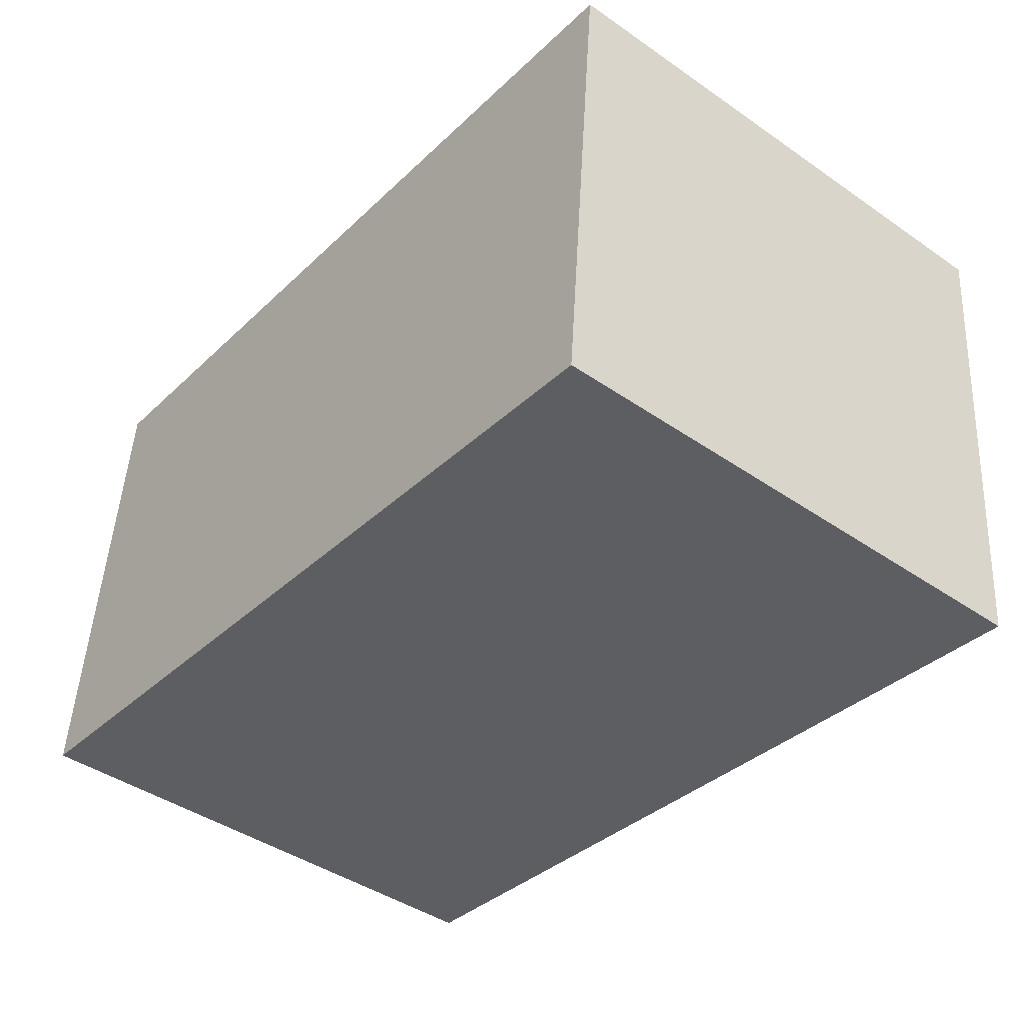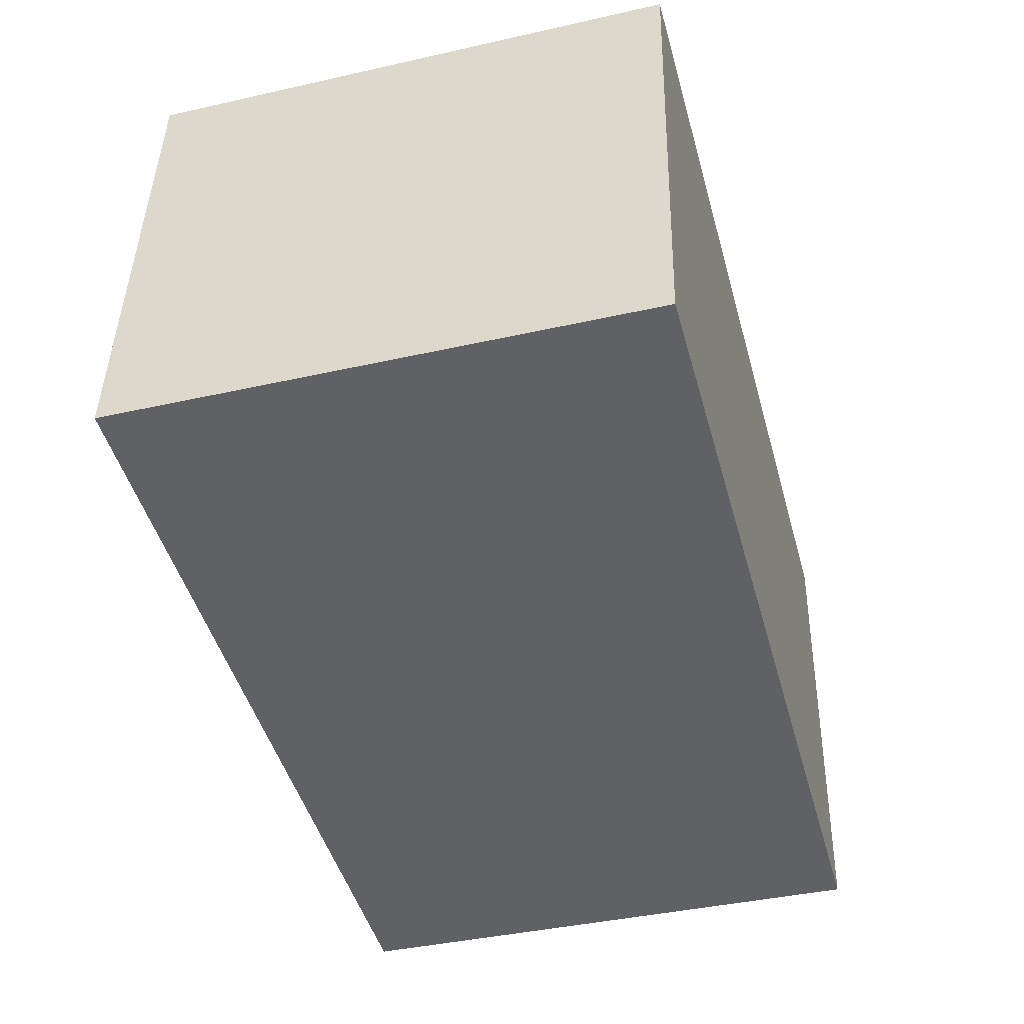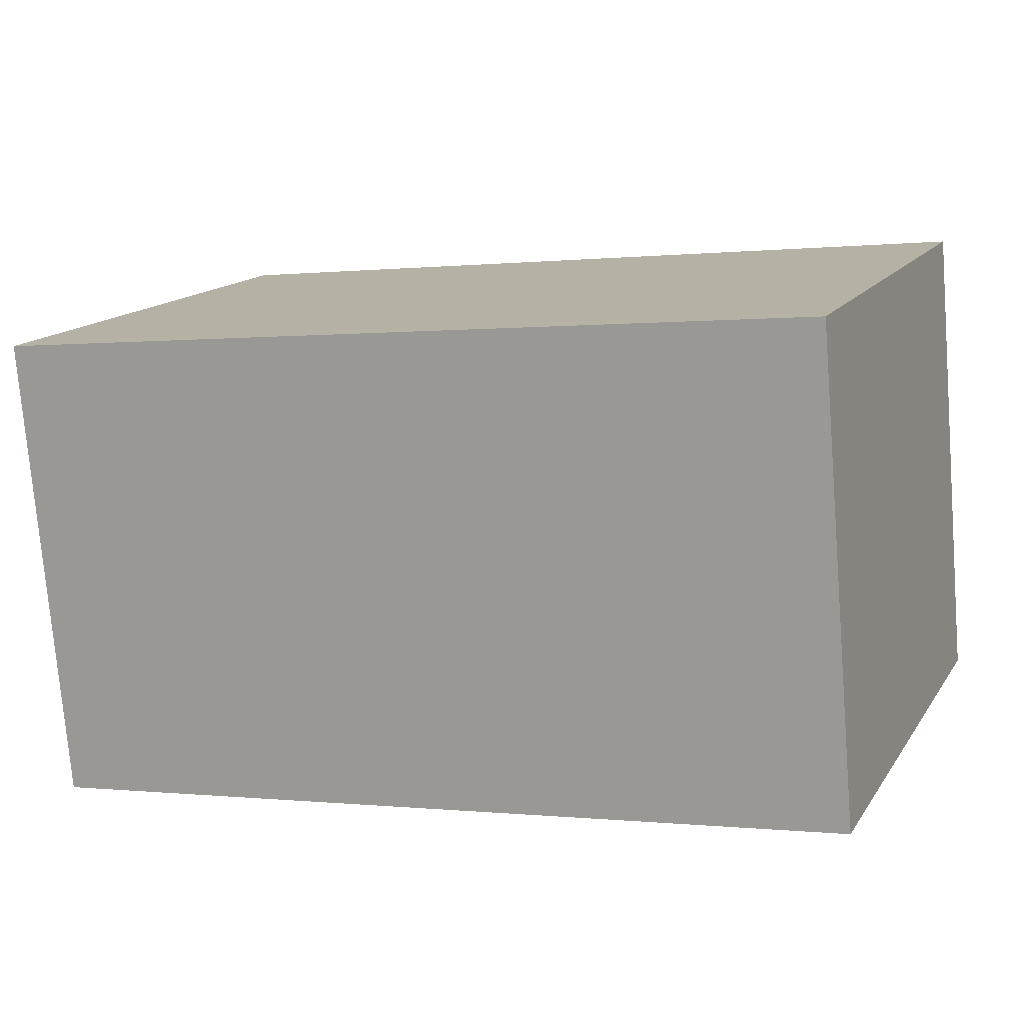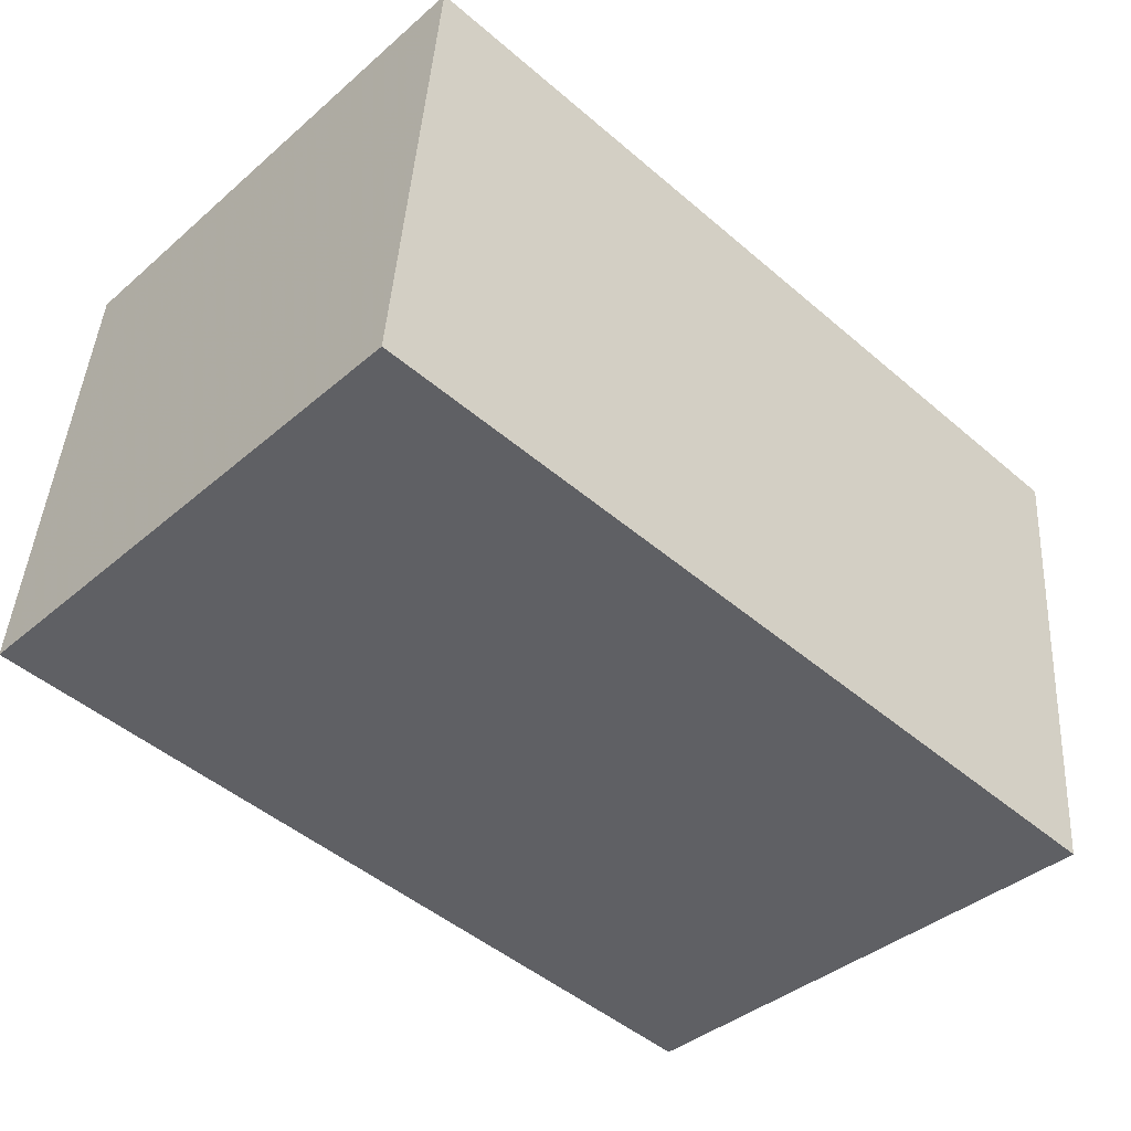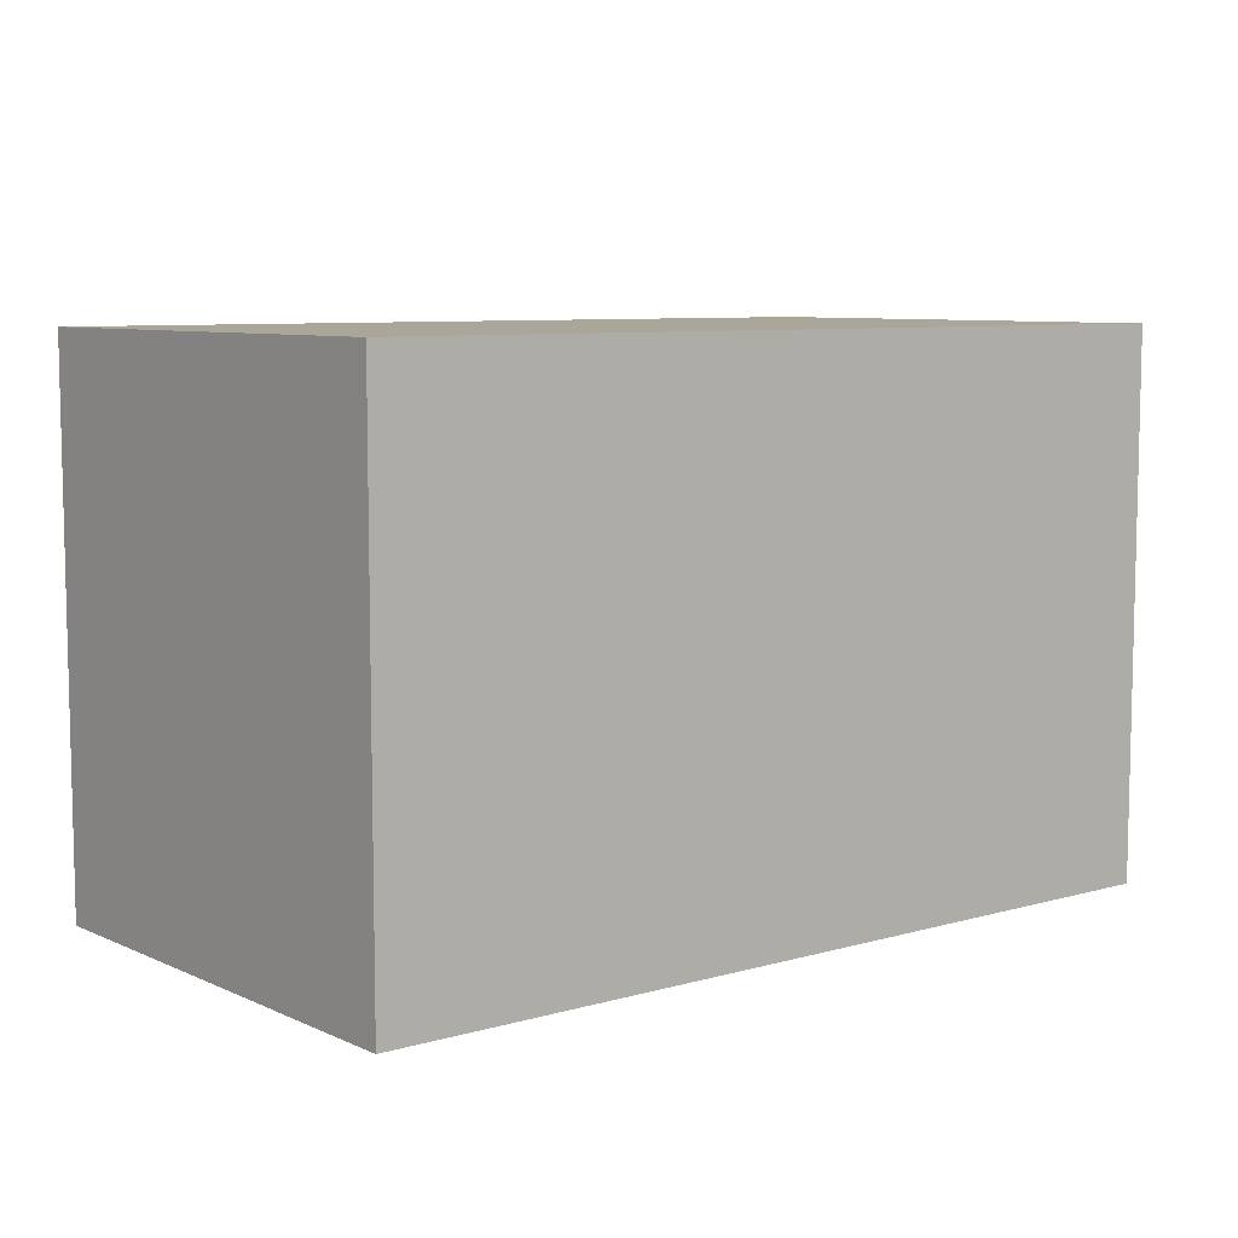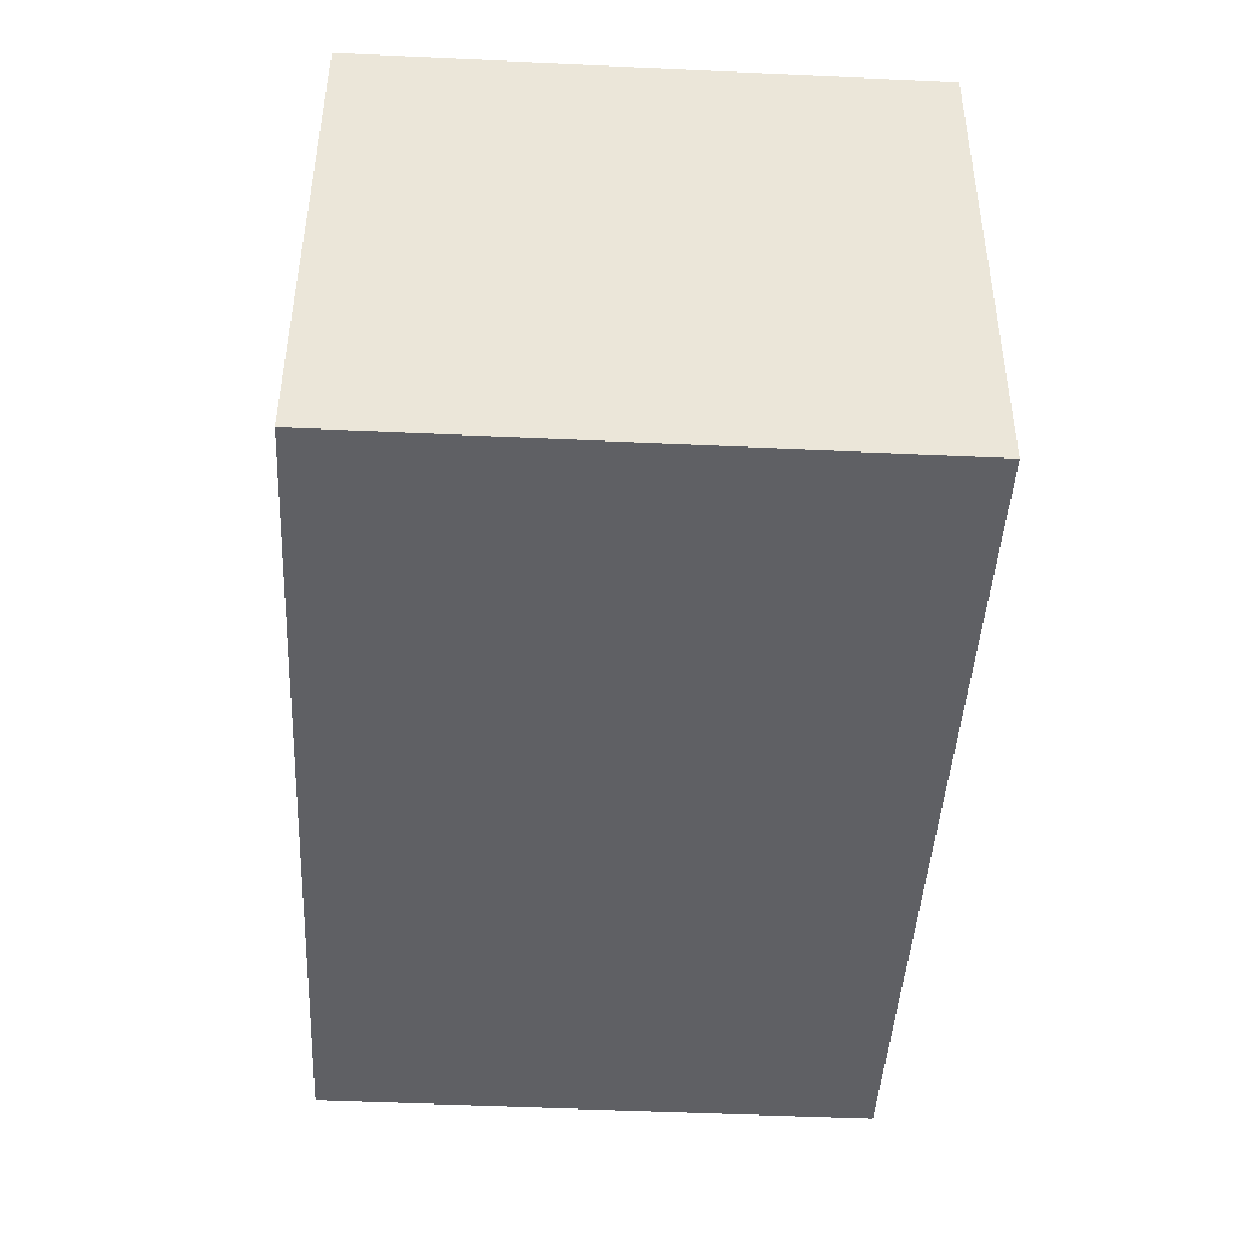
<metadata>
{"format":"obj","ext":"obj","renderer":"f3d","projection":"perspective","resolution":1024,"background":"white","views":[{"elev":-43.1,"azim":-129.3,"up":"+Z"},{"elev":-40.7,"azim":105.4,"up":"+Z"},{"elev":14.9,"azim":22.1,"up":"+Z"},{"elev":-39.8,"azim":136.6,"up":"+Z"},{"elev":7.8,"azim":-44.2,"up":"+Y"},{"elev":-49.9,"azim":-93.0,"up":"+Z"}]}
</metadata>
<code>
v -4.315 0.09326 -6.288
v -4.313 0.09326 -6.315
v -4.264 0.09326 -6.311
v -4.315 0.09326 -6.288
v -4.264 0.09326 -6.311
v -4.266 0.09326 -6.283
v -4.266 0.0623 -6.283
v -4.315 0.0623 -6.288
v -4.264 0.0623 -6.311
v -4.264 0.0623 -6.311
v -4.315 0.0623 -6.288
v -4.313 0.0623 -6.315
v -4.313 0.0623 -6.315
v -4.313 0.09326 -6.315
v -4.315 0.09326 -6.288
v -4.313 0.0623 -6.315
v -4.315 0.09326 -6.288
v -4.315 0.0623 -6.288
v -4.264 0.0623 -6.311
v -4.264 0.09326 -6.311
v -4.313 0.09326 -6.315
v -4.264 0.0623 -6.311
v -4.313 0.09326 -6.315
v -4.313 0.0623 -6.315
v -4.266 0.0623 -6.283
v -4.266 0.09326 -6.283
v -4.264 0.09326 -6.311
v -4.266 0.0623 -6.283
v -4.264 0.09326 -6.311
v -4.264 0.0623 -6.311
v -4.315 0.0623 -6.288
v -4.315 0.09326 -6.288
v -4.266 0.09326 -6.283
v -4.315 0.0623 -6.288
v -4.266 0.09326 -6.283
v -4.266 0.0623 -6.283
f 1 2 3
f 4 5 6
f 7 8 9
f 10 11 12
f 13 14 15
f 16 17 18
f 19 20 21
f 22 23 24
f 25 26 27
f 28 29 30
f 31 32 33
f 34 35 36

</code>
